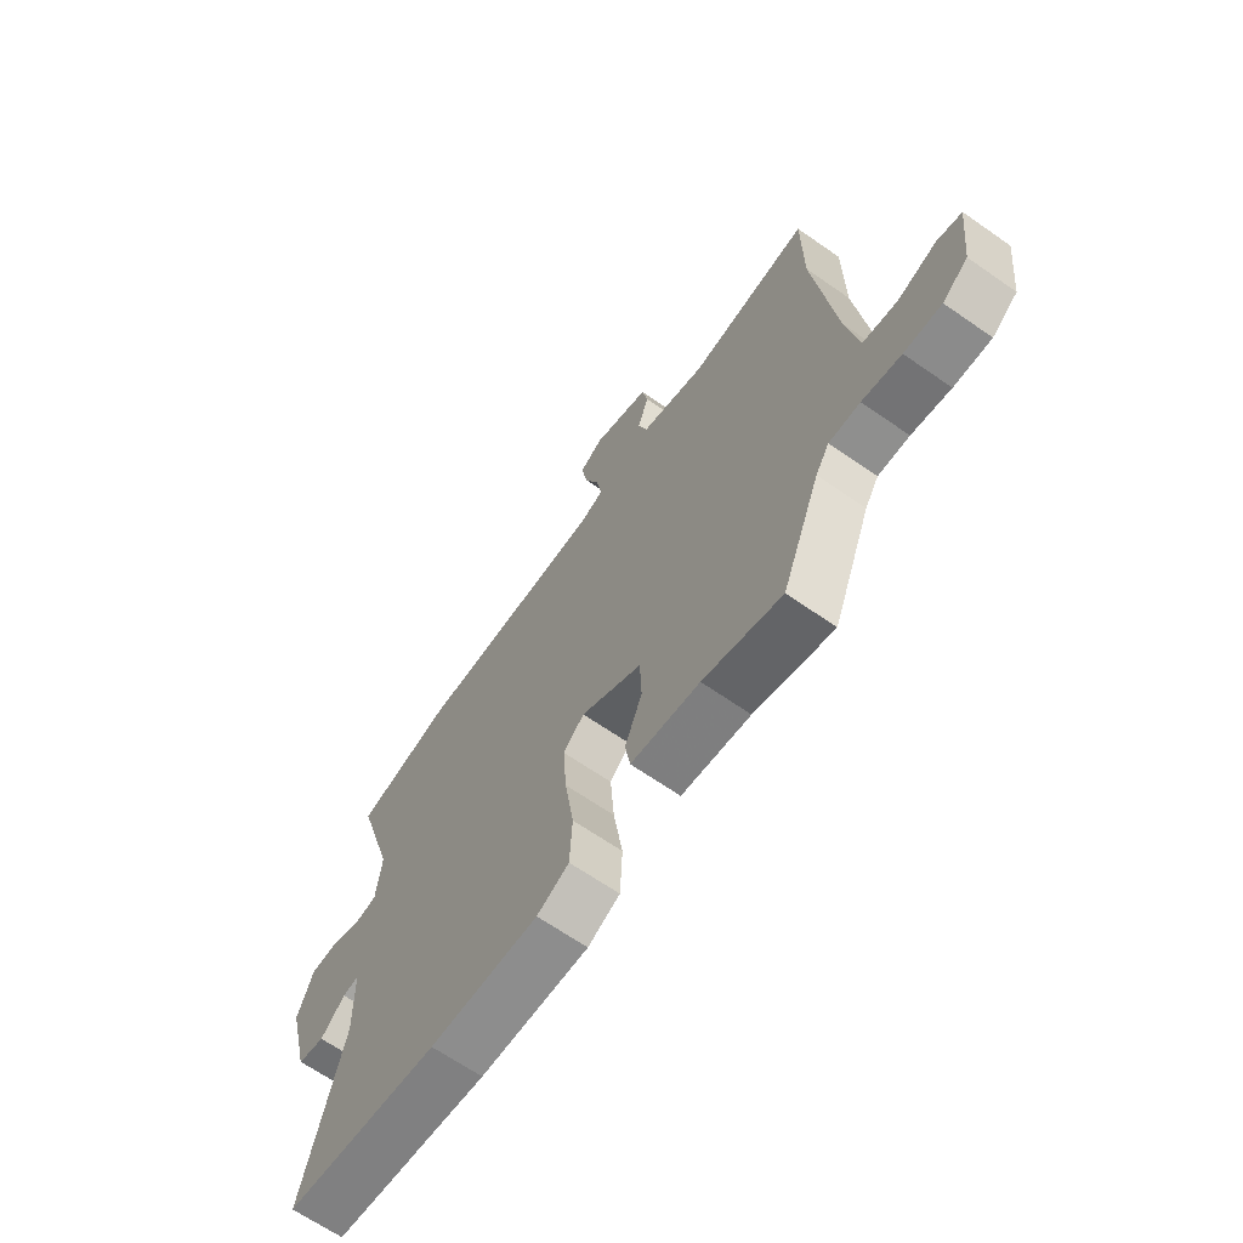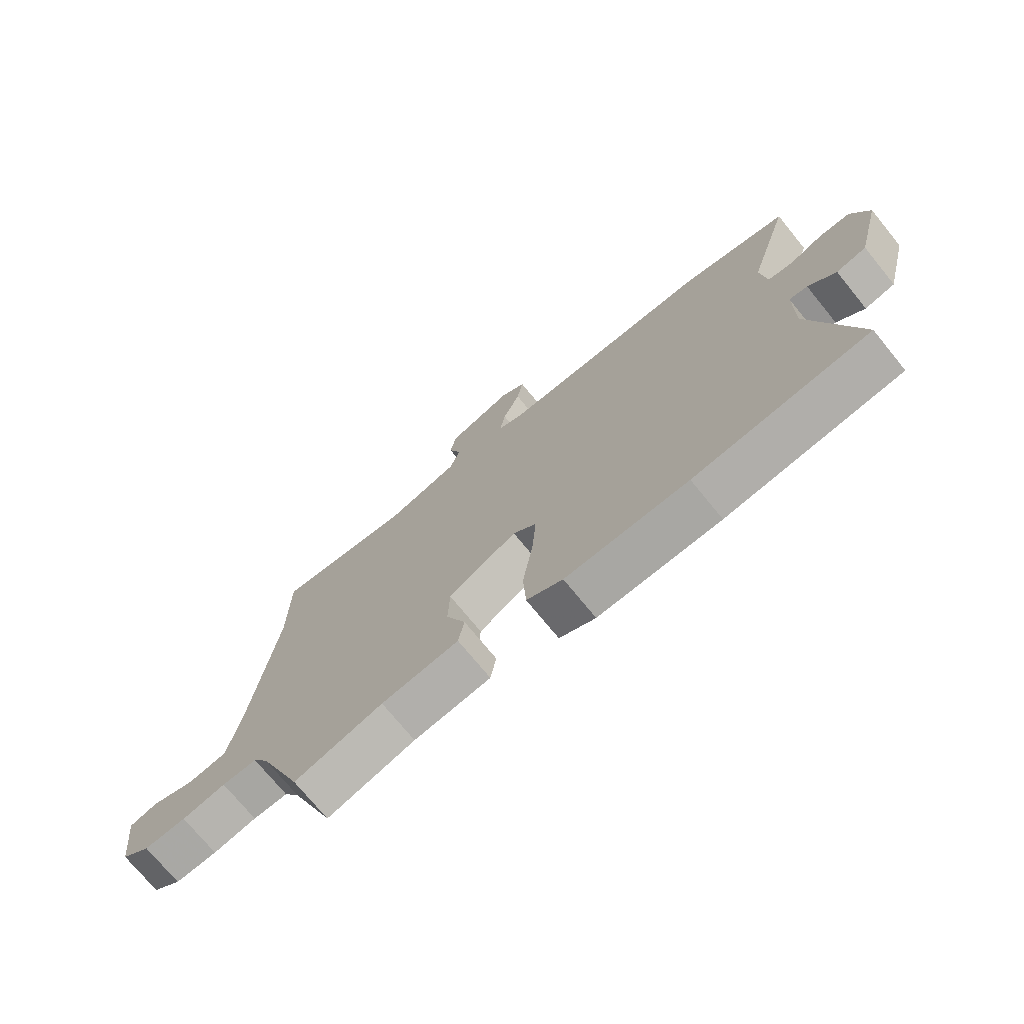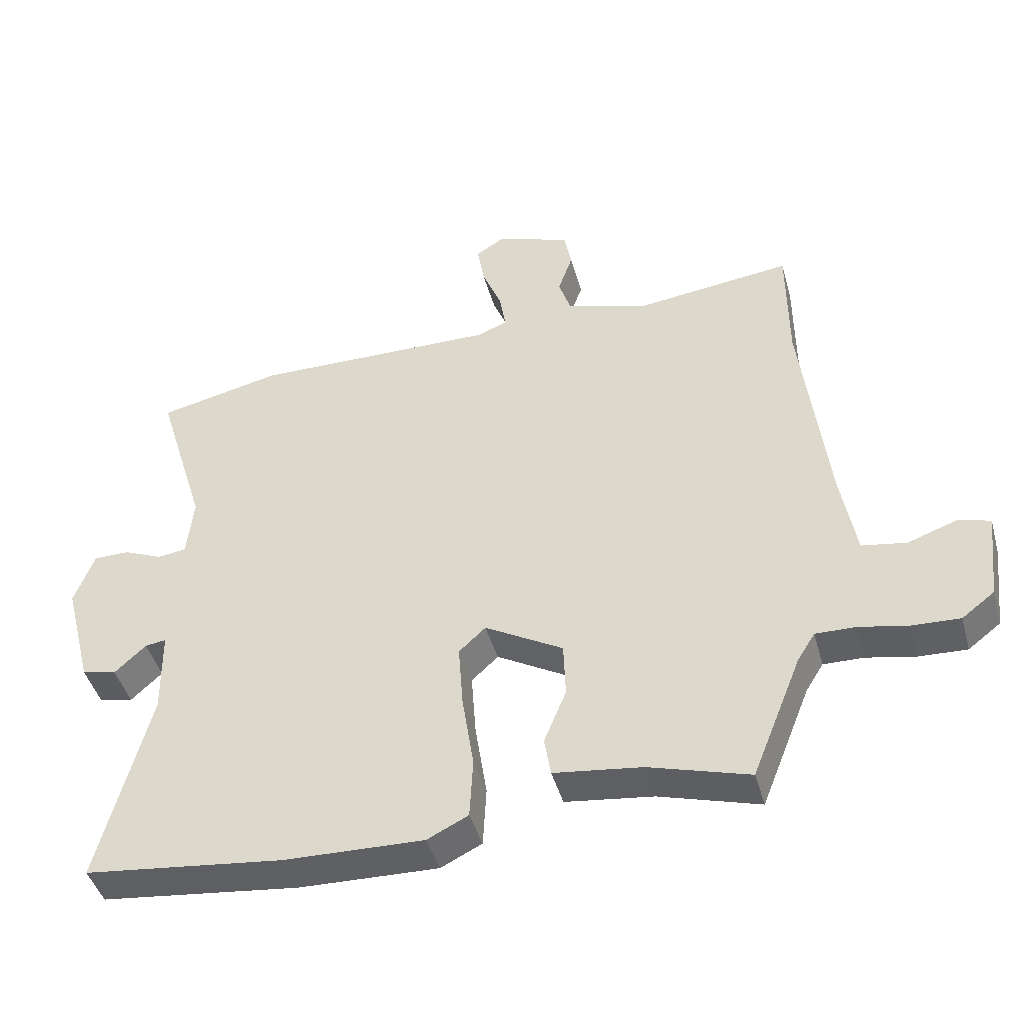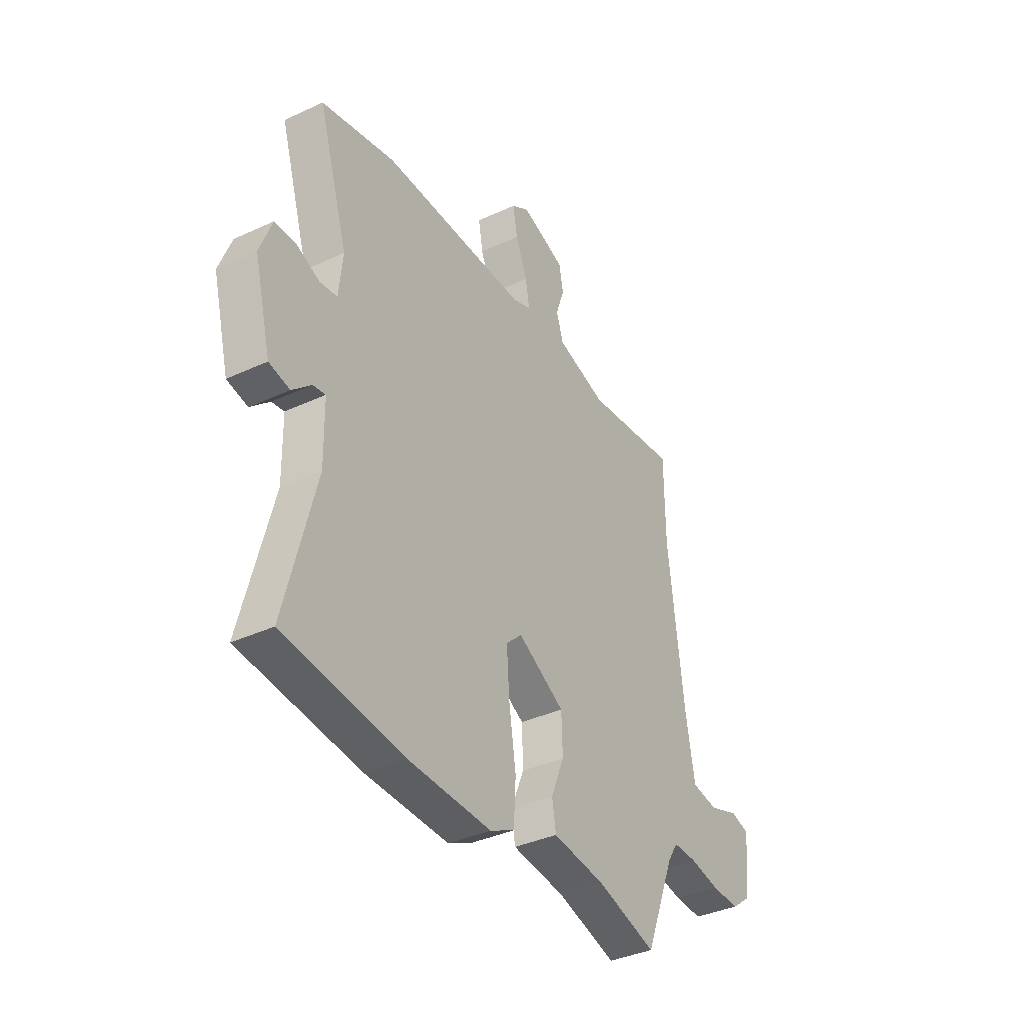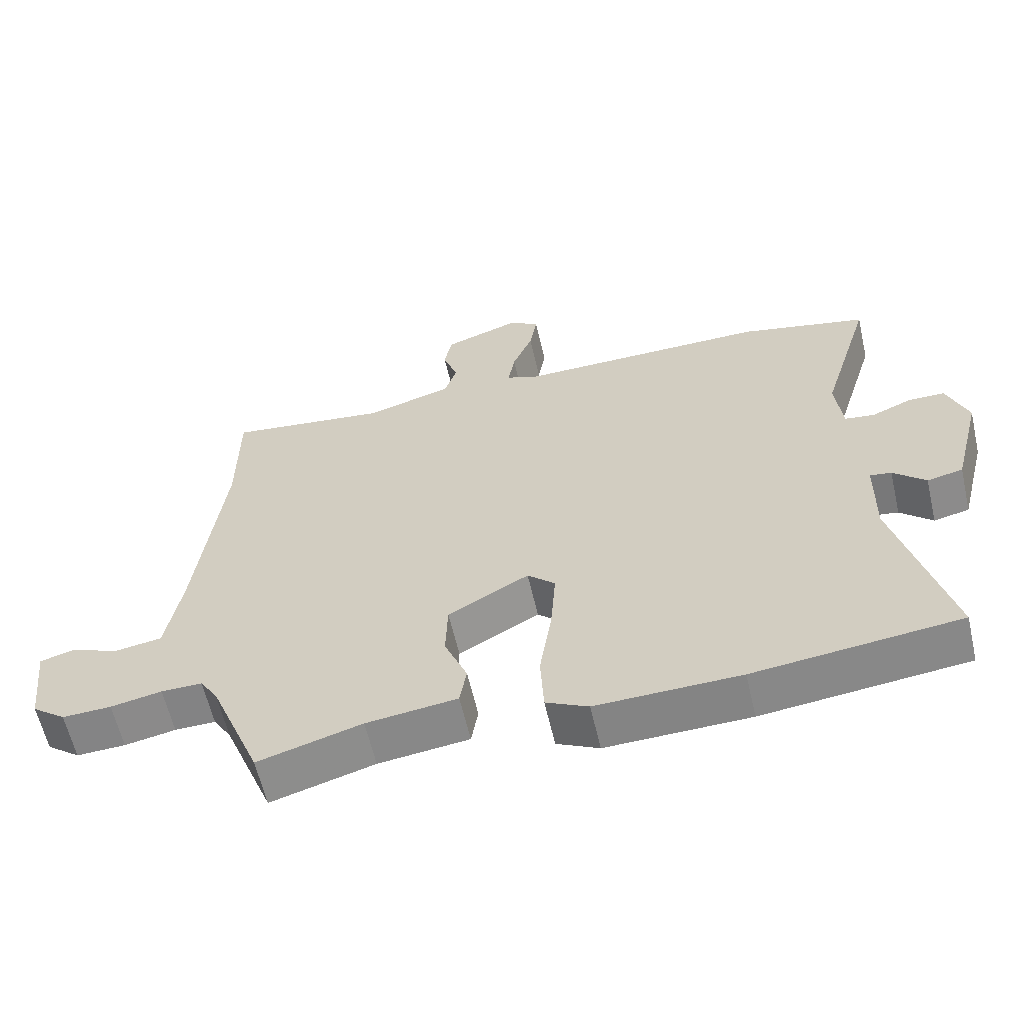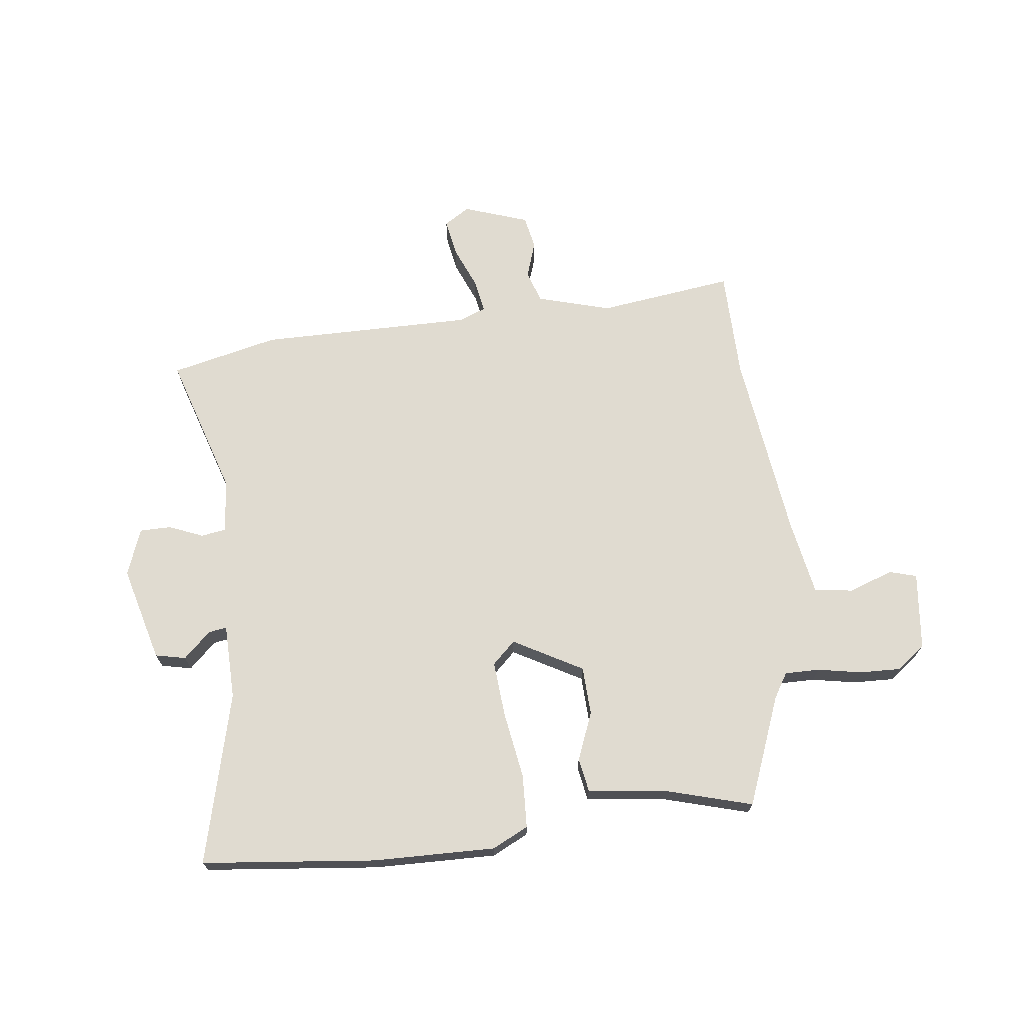
<metadata>
{"format":"obj","ext":"obj","renderer":"f3d","projection":"perspective","resolution":1024,"background":"white","views":[{"elev":-66.0,"azim":-125.0,"up":"+Z"},{"elev":-73.3,"azim":39.2,"up":"+Z"},{"elev":-44.0,"azim":-164.7,"up":"+Z"},{"elev":-37.0,"azim":121.0,"up":"+Z"},{"elev":-60.8,"azim":12.9,"up":"+Z"},{"elev":69.8,"azim":172.6,"up":"+Y"}]}
</metadata>
<code>
v 0.401 0.07 0.522
v 0.59 0.07 0.48
v 0.514 0.07 0.232
v 0.524 0.07 0.138
v 0.568 0.07 0.132
v 0.627 0.07 0.157
v 0.682 0.07 0.157
v 0.713 0.07 0.075
v 0.67 0.07 -0.092
v 0.617 0.07 -0.104
v 0.569 0.07 -0.06
v 0.537 0.07 -0.055
v 0.535 0.07 -0.187
v 0.613 0.07 -0.487
v 0.308 0.07 -0.522
v 0.094 0.07 -0.528
v 0.031 0.07 -0.497
v 0.026 0.07 -0.404
v 0.044 0.07 -0.287
v 0.051 0.07 -0.189
v 0.01 0.07 -0.151
v -0.11 0.07 -0.219
v -0.113 0.07 -0.304
v -0.079 0.07 -0.387
v -0.089 0.07 -0.447
v -0.224 0.07 -0.464
v -0.378 0.07 -0.509
v -0.454 0.07 -0.319
v -0.481 0.07 -0.276
v -0.542 0.07 -0.277
v -0.618 0.07 -0.292
v -0.691 0.07 -0.295
v -0.741 0.07 -0.257
v -0.757 0.07 -0.121
v -0.709 0.07 -0.107
v -0.632 0.07 -0.134
v -0.564 0.07 -0.123
v -0.541 0.07 0.009
v -0.501 0.07 0.342
v -0.5 0.07 0.534
v -0.262 0.07 0.505
v -0.134 0.07 0.543
v -0.116 0.07 0.599
v -0.138 0.07 0.663
v -0.127 0.07 0.721
v -0.014 0.07 0.761
v 0.031 0.07 0.733
v 0.02 0.07 0.668
v -0.01 0.07 0.594
v -0.02 0.07 0.535
v 0.027 0.07 0.517
v 0.401 0 0.522
v 0.59 0 0.48
v 0.514 0 0.232
v 0.524 0 0.138
v 0.568 0 0.132
v 0.627 0 0.157
v 0.682 0 0.157
v 0.713 0 0.075
v 0.67 0 -0.092
v 0.617 0 -0.104
v 0.569 0 -0.06
v 0.537 0 -0.055
v 0.535 0 -0.187
v 0.613 0 -0.487
v 0.308 0 -0.522
v 0.094 0 -0.528
v 0.031 0 -0.497
v 0.026 0 -0.404
v 0.044 0 -0.287
v 0.051 0 -0.189
v 0.01 0 -0.151
v -0.11 0 -0.219
v -0.113 0 -0.304
v -0.079 0 -0.387
v -0.089 0 -0.447
v -0.224 0 -0.464
v -0.378 0 -0.509
v -0.454 0 -0.319
v -0.481 0 -0.276
v -0.542 0 -0.277
v -0.618 0 -0.292
v -0.691 0 -0.295
v -0.741 0 -0.257
v -0.757 0 -0.121
v -0.709 0 -0.107
v -0.632 0 -0.134
v -0.564 0 -0.123
v -0.541 0 0.009
v -0.501 0 0.342
v -0.5 0 0.534
v -0.262 0 0.505
v -0.134 0 0.543
v -0.116 0 0.599
v -0.138 0 0.663
v -0.127 0 0.721
v -0.014 0 0.761
v 0.031 0 0.733
v 0.02 0 0.668
v -0.01 0 0.594
v -0.02 0 0.535
v 0.027 0 0.517
f 47 48 49
f 46 47 49
f 45 46 49
f 44 45 49
f 43 44 49
f 42 43 49 50
f 41 42 50 51
f 39 40 41
f 1 2 3
f 51 1 3
f 41 51 3
f 39 41 3
f 38 39 3
f 34 35 36
f 33 34 36
f 32 33 36
f 31 32 36
f 30 31 36
f 29 30 36 37
f 38 3 4
f 37 38 4
f 29 37 4
f 28 29 4
f 23 24 25 26
f 26 27 28
f 23 26 28
f 22 23 28
f 17 18 19
f 16 17 19
f 15 16 19
f 14 15 19
f 13 14 19
f 12 13 19 20
f 9 10 11
f 8 9 11
f 7 8 11
f 6 7 11
f 5 6 11
f 5 11 12
f 12 20 21
f 5 12 21
f 4 5 21
f 21 22 28
f 4 21 28
f 100 99 98
f 100 98 97
f 100 97 96
f 100 96 95
f 100 95 94
f 101 100 94 93
f 102 101 93 92
f 92 91 90
f 54 53 52
f 54 52 102
f 54 102 92
f 54 92 90
f 54 90 89
f 87 86 85
f 87 85 84
f 87 84 83
f 87 83 82
f 87 82 81
f 88 87 81 80
f 55 54 89
f 55 89 88
f 55 88 80
f 55 80 79
f 77 76 75 74
f 79 78 77
f 79 77 74
f 79 74 73
f 70 69 68
f 70 68 67
f 70 67 66
f 70 66 65
f 70 65 64
f 71 70 64 63
f 62 61 60
f 62 60 59
f 62 59 58
f 62 58 57
f 62 57 56
f 63 62 56
f 72 71 63
f 72 63 56
f 72 56 55
f 79 73 72
f 79 72 55
f 1 52 53 2
f 2 53 54 3
f 3 54 55 4
f 4 55 56 5
f 5 56 57 6
f 6 57 58 7
f 7 58 59 8
f 8 59 60 9
f 9 60 61 10
f 10 61 62 11
f 11 62 63 12
f 12 63 64 13
f 13 64 65 14
f 14 65 66 15
f 15 66 67 16
f 16 67 68 17
f 17 68 69 18
f 18 69 70 19
f 19 70 71 20
f 20 71 72 21
f 21 72 73 22
f 22 73 74 23
f 23 74 75 24
f 24 75 76 25
f 25 76 77 26
f 26 77 78 27
f 27 78 79 28
f 28 79 80 29
f 29 80 81 30
f 30 81 82 31
f 31 82 83 32
f 32 83 84 33
f 33 84 85 34
f 34 85 86 35
f 35 86 87 36
f 36 87 88 37
f 37 88 89 38
f 38 89 90 39
f 39 90 91 40
f 40 91 92 41
f 41 92 93 42
f 42 93 94 43
f 43 94 95 44
f 44 95 96 45
f 45 96 97 46
f 46 97 98 47
f 47 98 99 48
f 48 99 100 49
f 49 100 101 50
f 50 101 102 51
f 51 102 52 1

</code>
